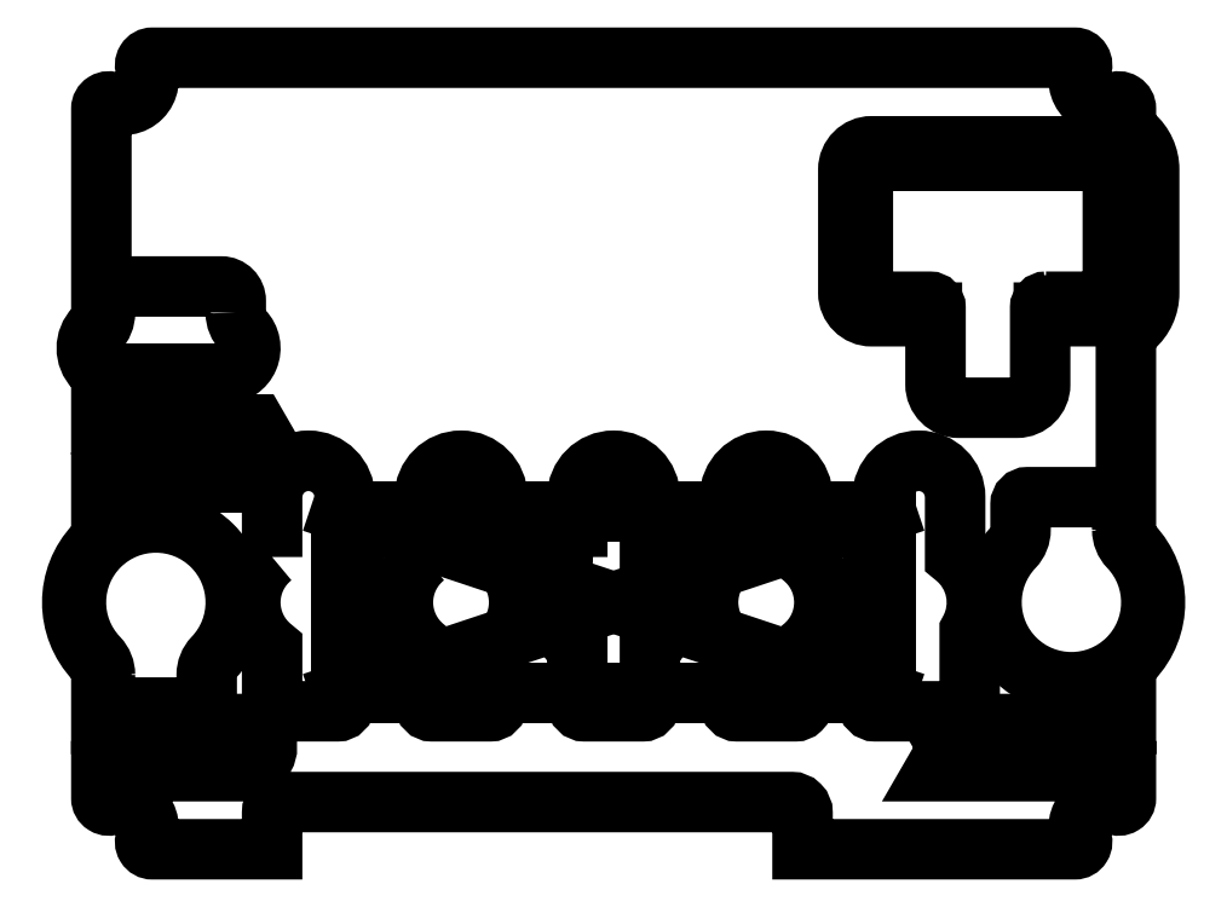
<metadata>
{"format":"dxf","ext":"dxf","renderer":"ezdxf+matplotlib","layout":"modelspace","background":"white","min_lineweight":24,"dpi":150}
</metadata>
<code>
0
SECTION
2
ENTITIES
0
LWPOLYLINE
8
0
90
58
70
1
43
0
10
-49.21
20
-4
10
-70.5
20
-4
10
-70.5
20
-10.5
42
-0.1926
10
-71.33
20
-12.57
42
0.4
10
-71.33
20
-28.43
42
-0.1926
10
-70.5
20
-30.5
10
-70.5
20
-37.25
10
-49.21
20
-37.25
10
-48.06
20
-39.25
42
-0.2679
10
-48.06
20
-41.75
10
-49.21
20
-43.75
10
-70.5
20
-43.75
10
-70.5
20
-47.47
42
0.5565
10
-69.06
20
-48.36
42
-0.7184
10
-64.36
20
-53.06
42
0.5565
10
-63.47
20
-54.5
10
-47
20
-54.5
10
-47
20
-49.5
42
-0.4142
10
-45.5
20
-48
10
24.5
20
-48
42
-0.4142
10
26
20
-49.5
10
26
20
-54.5
10
63.47
20
-54.5
42
0.5565
10
64.36
20
-53.06
42
-0.7184
10
69.06
20
-48.36
42
0.5565
10
70.5
20
-47.47
10
70.5
20
-43.75
10
44.13
20
-43.75
10
45.58
20
-41.25
42
0.2679
10
45.58
20
-39.75
10
44.13
20
-37.25
10
70.5
20
-37.25
10
70.5
20
-30.5
42
-0.1926
10
71.33
20
-28.43
42
0.4
10
71.33
20
-12.57
42
-0.1926
10
70.5
20
-10.5
10
70.5
20
15.13
42
-0.2185
10
71.54
20
17.4
42
0.2185
10
73.7
20
22.1
10
73.7
20
39.1
42
0.2185
10
71.54
20
43.8
42
-0.2185
10
70.5
20
46.07
10
70.5
20
47.47
42
0.5565
10
69.06
20
48.36
42
-0.7184
10
64.36
20
53.06
42
0.5565
10
63.47
20
54.5
10
-63.47
20
54.5
42
0.5565
10
-64.36
20
53.06
42
-0.7184
10
-69.06
20
48.36
42
0.5565
10
-70.5
20
47.47
10
-70.5
20
19.4
42
-0.1963
10
-71.36
20
17.3
42
0.4082
10
-71.36
20
11.7
42
-0.1963
10
-70.5
20
9.601
10
-70.5
20
4
10
-49.21
20
4
10
-47.62
20
1.25
42
-0.2679
10
-47.62
20
-1.25
0
LWPOLYLINE
8
0
90
10
70
1
43
0
10
37
20
-14.26
10
37
20
-6
42
-1
10
47
20
-6
10
47
20
-14.26
42
-0.3653
10
49
20
-24.37
10
49
20
-34.5
42
-0.4142
10
48
20
-35.5
10
36
20
-35.5
42
-0.4142
10
35
20
-34.5
10
35
20
-24.37
42
-0.3653
0
LWPOLYLINE
8
0
90
10
70
1
43
0
10
16
20
-14.26
10
16
20
-6
42
-1
10
26
20
-6
10
26
20
-14.26
42
-0.4804
10
26
20
-26.74
10
26
20
-34.5
42
-0.4142
10
25
20
-35.5
10
17
20
-35.5
42
-0.4142
10
16
20
-34.5
10
16
20
-26.74
42
-0.4804
0
LWPOLYLINE
8
0
90
10
70
1
43
0
10
-26
20
-14.26
10
-26
20
-6
42
-1
10
-16
20
-6
10
-16
20
-14.26
42
-0.4804
10
-16
20
-26.74
10
-16
20
-34.5
42
-0.4142
10
-17
20
-35.5
10
-25
20
-35.5
42
-0.4142
10
-26
20
-34.5
10
-26
20
-26.74
42
-0.4804
0
LWPOLYLINE
8
0
90
10
70
1
43
0
10
-47
20
-14.26
10
-47
20
-6
42
-1
10
-37
20
-6
10
-37
20
-14.26
42
-0.4804
10
-37
20
-26.74
10
-37
20
-34.5
42
-0.4142
10
-38
20
-35.5
10
-46
20
-35.5
42
-0.4142
10
-47
20
-34.5
10
-47
20
-26.74
42
-0.4804
0
LWPOLYLINE
8
0
90
10
70
1
43
0
10
-5
20
-14.26
10
-5
20
-6
42
-1
10
5
20
-6
10
5
20
-14.26
42
-0.4804
10
5
20
-26.74
10
5
20
-34.5
42
-0.4142
10
4
20
-35.5
10
-4
20
-35.5
42
-0.4142
10
-5
20
-34.5
10
-5
20
-26.74
42
-0.4804
0
LWPOLYLINE
8
0
90
16
70
1
43
0
10
59.5
20
20.9
42
0.4142
10
58.7
20
20.1
10
58.7
20
9.5
42
-0.4142
10
55.5
20
6.3
10
47.5
20
6.3
42
-0.4142
10
44.3
20
9.5
10
44.3
20
20.1
42
0.4142
10
43.5
20
20.9
10
35.5
20
20.9
42
-0.4142
10
34.3
20
22.1
10
34.3
20
39.1
42
-0.4142
10
35.5
20
40.3
10
67.5
20
40.3
42
-0.4142
10
68.7
20
39.1
10
68.7
20
22.1
42
-0.4142
10
67.5
20
20.9
0
LWPOLYLINE
8
0
90
22
70
1
43
0
10
33.3
20
22.1
10
33.3
20
39.1
42
-0.4142
10
35.5
20
41.3
10
67.5
20
41.3
42
-0.4142
10
69.7
20
39.1
10
69.7
20
22.1
42
-0.4142
10
67.5
20
19.9
10
59.2
20
19.9
10
59.2
20
20.1
42
-0.4142
10
59.5
20
20.4
10
67.5
20
20.4
42
0.4142
10
69.2
20
22.1
10
69.2
20
39.1
42
0.4142
10
67.5
20
40.8
10
35.5
20
40.8
42
0.4142
10
33.8
20
39.1
10
33.8
20
22.1
42
0.4142
10
35.5
20
20.4
10
43.5
20
20.4
42
-0.4142
10
43.8
20
20.1
10
43.8
20
19.9
10
35.5
20
19.9
42
-0.4142
0
LWPOLYLINE
8
0
90
20
70
1
43
0
10
32.8
20
22.1
42
0.4142
10
35.5
20
19.4
10
43.8
20
19.4
10
43.8
20
18.9
10
35.5
20
18.9
42
-0.4142
10
32.3
20
22.1
10
32.3
20
39.1
42
-0.4142
10
35.5
20
42.3
10
67.5
20
42.3
42
-0.4142
10
70.7
20
39.1
10
70.7
20
22.1
42
-0.4142
10
67.5
20
18.9
10
59.2
20
18.9
10
59.2
20
19.4
10
67.5
20
19.4
42
0.4142
10
70.2
20
22.1
10
70.2
20
39.1
42
0.4142
10
67.5
20
41.8
10
35.5
20
41.8
42
0.4142
10
32.8
20
39.1
0
CIRCLE
8
0
10
-10.5
20
-14
30
0
40
3.5
210
0
220
0
230
1
0
CIRCLE
8
0
10
10.5
20
-14
30
0
40
3.5
210
0
220
0
230
1
0
CIRCLE
8
0
10
-31.5
20
-14
30
0
40
3.5
210
0
220
0
230
1
0
CIRCLE
8
0
10
31.5
20
-14
30
0
40
3.5
210
0
220
0
230
1
0
LWPOLYLINE
8
0
90
7
70
1
43
0
10
70
20
-10.5
42
0.1926
10
70.97
20
-12.91
42
-2.333
10
55.03
20
-12.91
42
0.1926
10
56
20
-10.5
10
56
20
-7.015
42
-0.4142
10
57
20
-6.015
10
70
20
-6.015
0
LWPOLYLINE
8
0
90
7
70
1
43
0
10
-70
20
-30.5
42
0.1926
10
-70.97
20
-28.09
42
-2.333
10
-55.03
20
-28.09
42
0.1926
10
-56
20
-30.5
10
-56
20
-33.99
42
-0.4142
10
-57
20
-34.99
10
-70
20
-34.99
0
LWPOLYLINE
8
0
90
9
70
1
43
0
10
-52
20
19.4
42
0.1963
10
-51
20
16.95
42
-0.6645
10
-53.5
20
11
10
-68.5
20
11
42
-0.6645
10
-71
20
16.95
42
0.1963
10
-70
20
19.4
10
-70
20
23
10
-54
20
23
42
-0.4142
10
-52
20
21
0
CIRCLE
8
0
10
31.5
20
-14
30
0
40
1.7
210
0
220
0
230
1
0
CIRCLE
8
0
10
31.5
20
-14
30
0
40
3.5
210
0
220
-0
230
1
0
CIRCLE
8
0
10
10.5
20
-14
30
0
40
1.7
210
0
220
0
230
1
0
CIRCLE
8
0
10
10.5
20
-14
30
0
40
3.5
210
0
220
-0
230
1
0
CIRCLE
8
0
10
-10.5
20
-14
30
0
40
1.7
210
0
220
0
230
1
0
CIRCLE
8
0
10
-10.5
20
-14
30
0
40
3.5
210
0
220
-0
230
1
0
CIRCLE
8
0
10
-31.5
20
-14
30
0
40
1.7
210
0
220
0
230
1
0
CIRCLE
8
0
10
-31.5
20
-14
30
0
40
3.5
210
0
220
-0
230
1
0
LWPOLYLINE
8
0
90
4
70
1
43
0
10
-37.5
20
-8
10
37.5
20
-8
10
37.5
20
-33
10
-37.5
20
-33
0
LINE
8
0
10
-37.5
20
-8
30
0
11
37.5
21
-33
31
0
0
LINE
8
0
10
37.5
20
-8
30
0
11
-37.5
21
-33
31
0
0
ENDSEC
0
EOF

</code>
